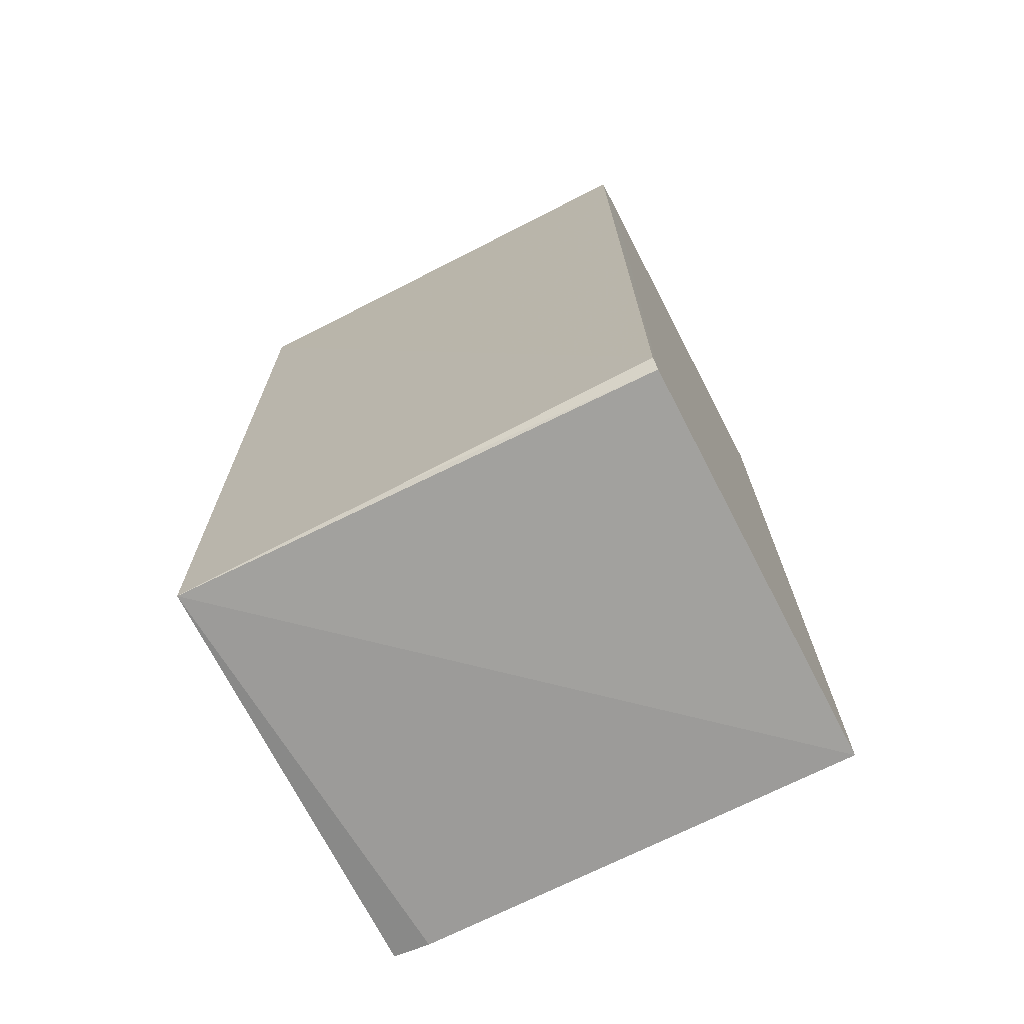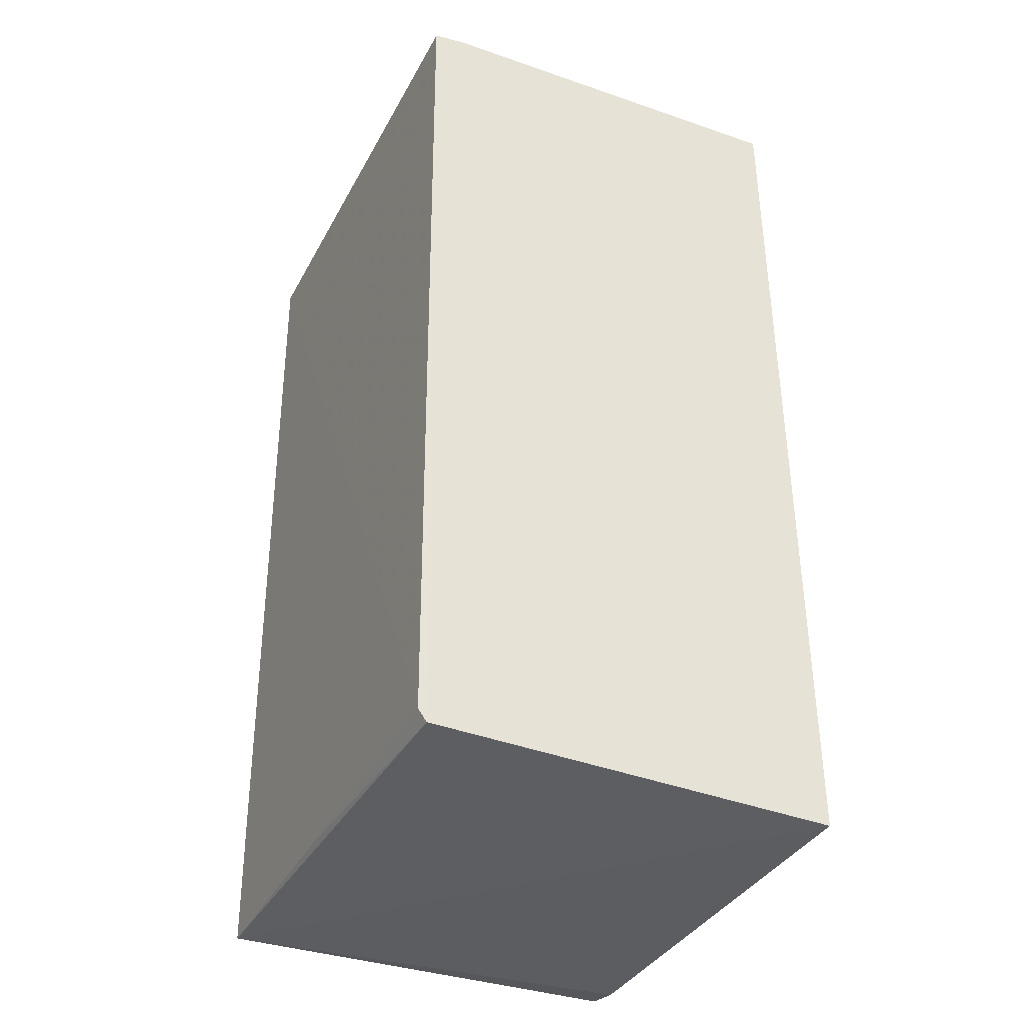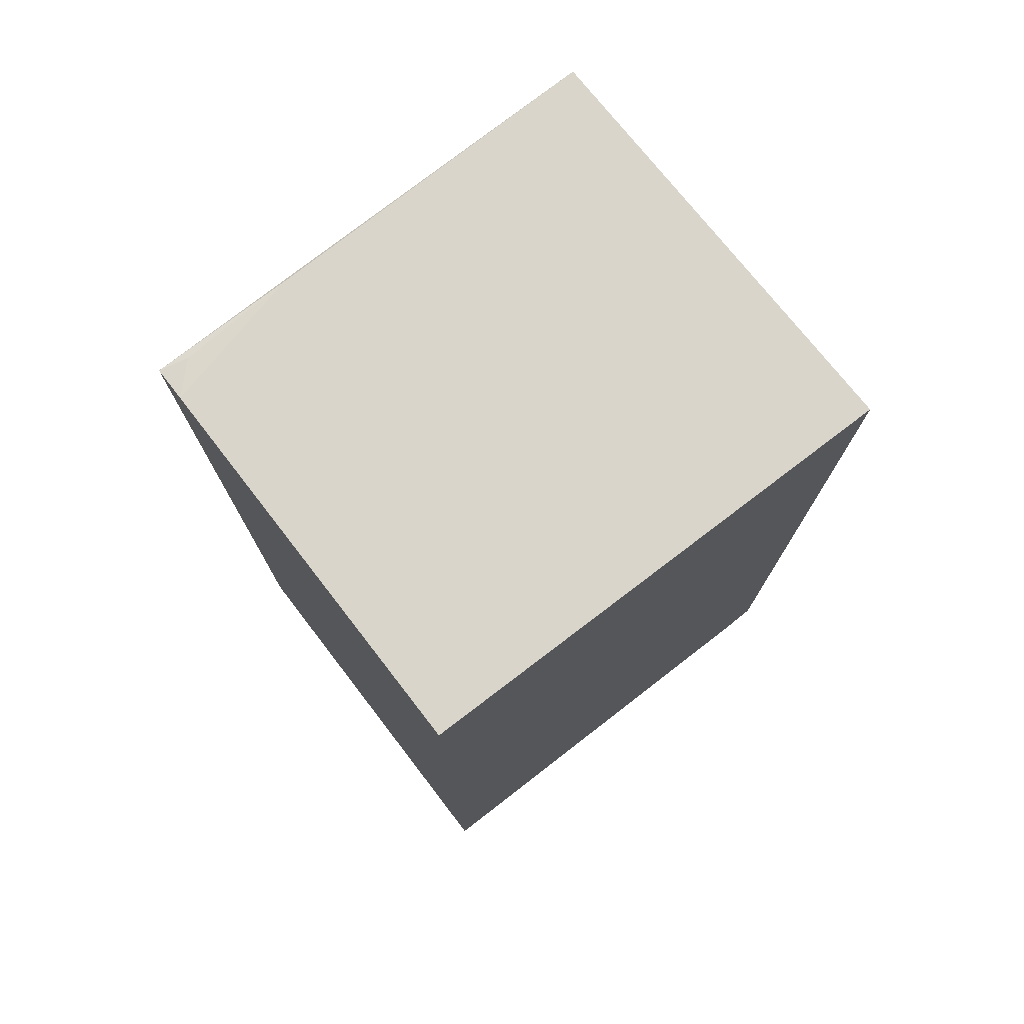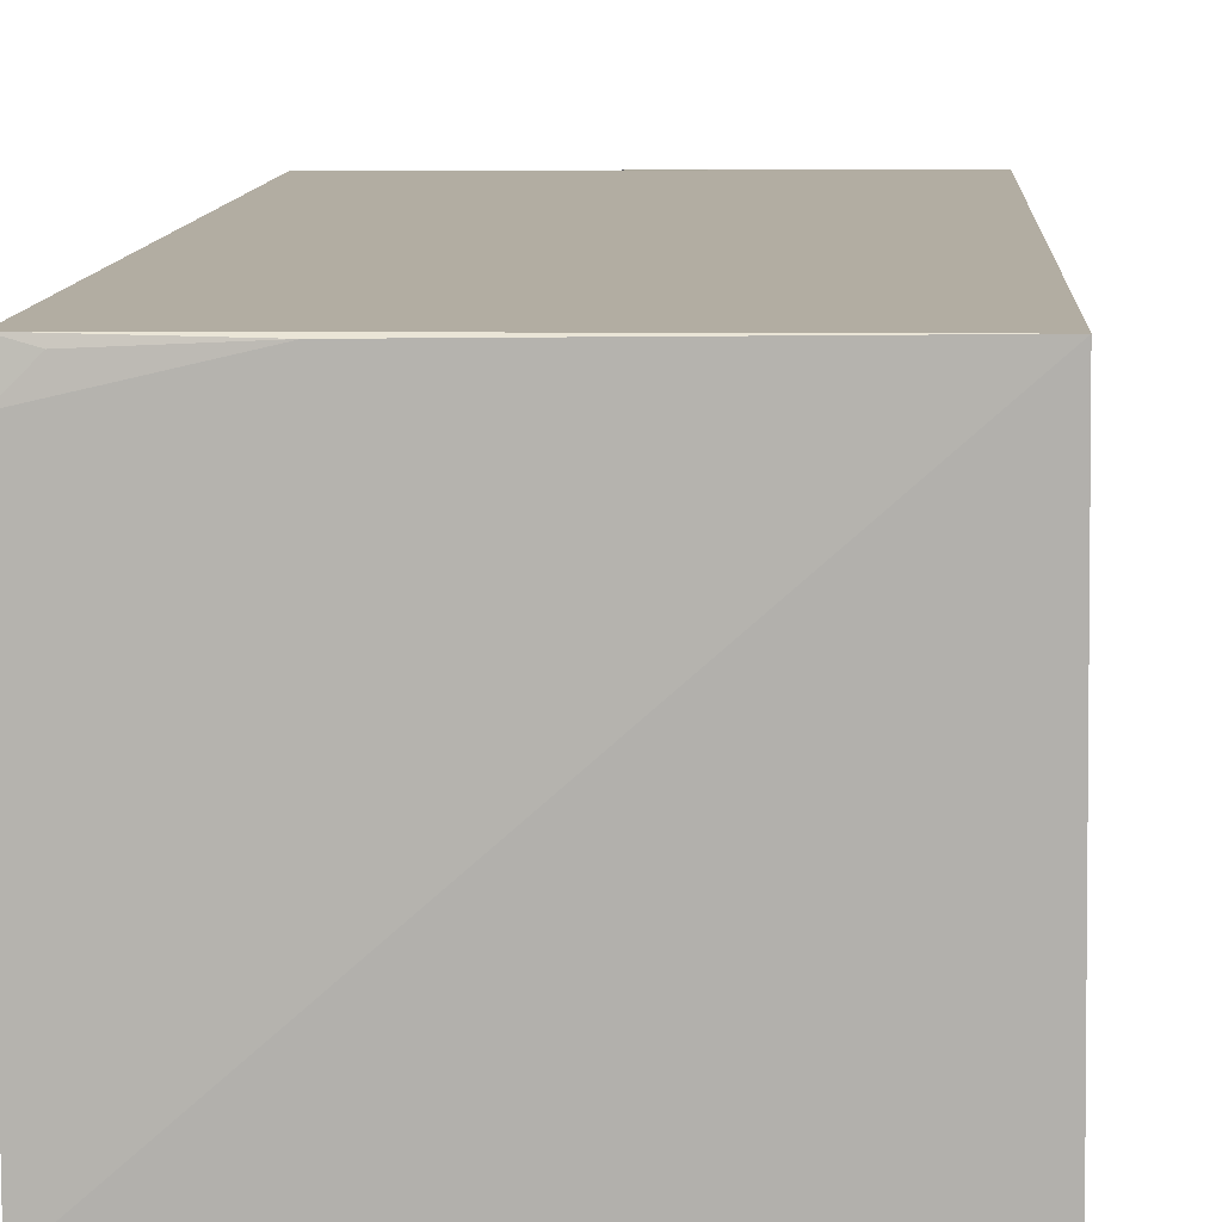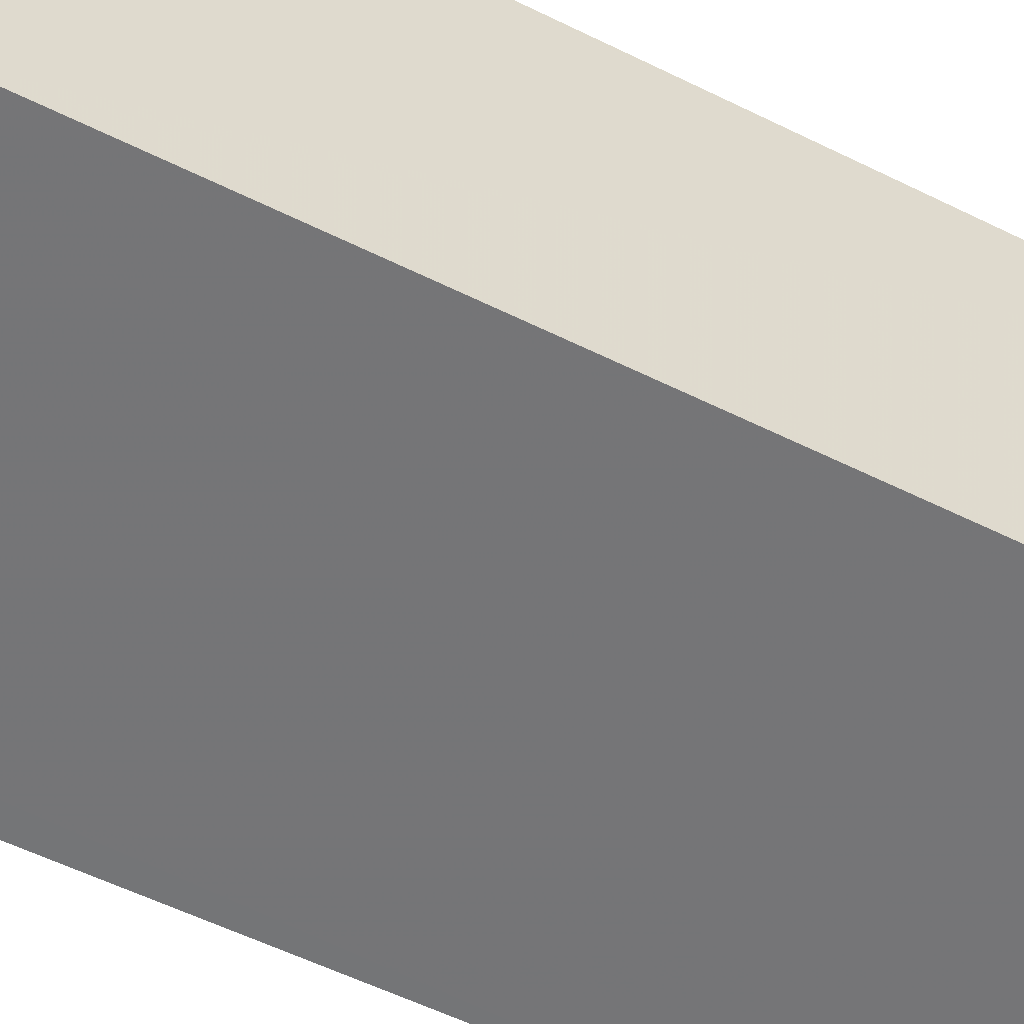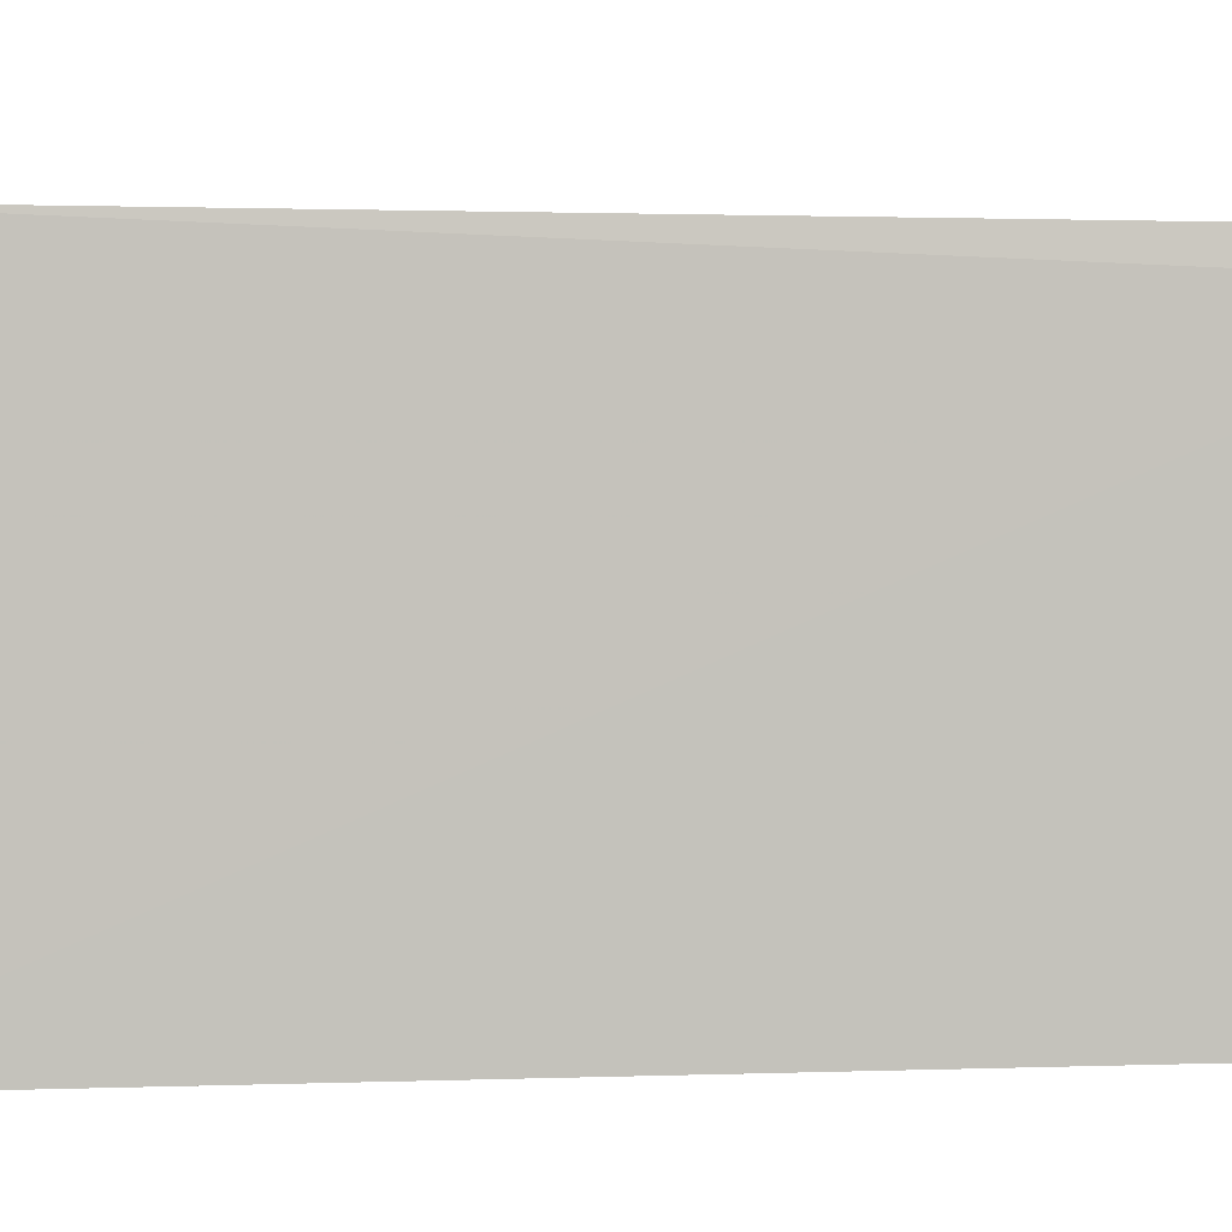
<metadata>
{"format":"obj","ext":"obj","renderer":"f3d","projection":"perspective","resolution":1024,"background":"white","views":[{"elev":-71.5,"azim":27.5,"up":"+Y"},{"elev":-38.0,"azim":64.9,"up":"+Y"},{"elev":75.8,"azim":142.4,"up":"+Y"},{"elev":11.1,"azim":-176.1,"up":"+Z"},{"elev":-56.5,"azim":62.7,"up":"+Z"},{"elev":3.2,"azim":-97.0,"up":"+Z"}]}
</metadata>
<code>
v 0.004892 0.06665 0.2683
v 0.004865 -0.06823 0.2661
v 0.00487 0.06937 0.2063
v -0.06646 0.0673 0.2063
v -0.06453 -0.06797 0.2677
v 0.004848 -0.06904 0.2063
v -0.0655 0.06713 0.2688
v 0.004847 -0.0665 0.2674
v -0.06571 -0.06608 0.2063
v 0.004909 0.0674 0.2632
v -0.0319 -0.06747 0.2675
v -0.06013 -0.06722 0.2063
v -0.06491 -0.06683 0.2635
v -0.01567 0.06731 0.2681
v 0.0008251 0.06705 0.2672
f 6 4 3
f 6 2 5
f 7 3 4
f 8 2 1
f 8 7 5
f 8 1 7
f 10 1 2
f 10 2 6
f 10 6 3
f 11 8 5
f 11 5 2
f 11 2 8
f 12 6 5
f 12 5 9
f 12 9 4
f 12 4 6
f 13 7 4
f 13 4 9
f 13 9 5
f 13 5 7
f 14 7 1
f 14 10 3
f 14 3 7
f 15 14 1
f 15 1 10
f 15 10 14

</code>
